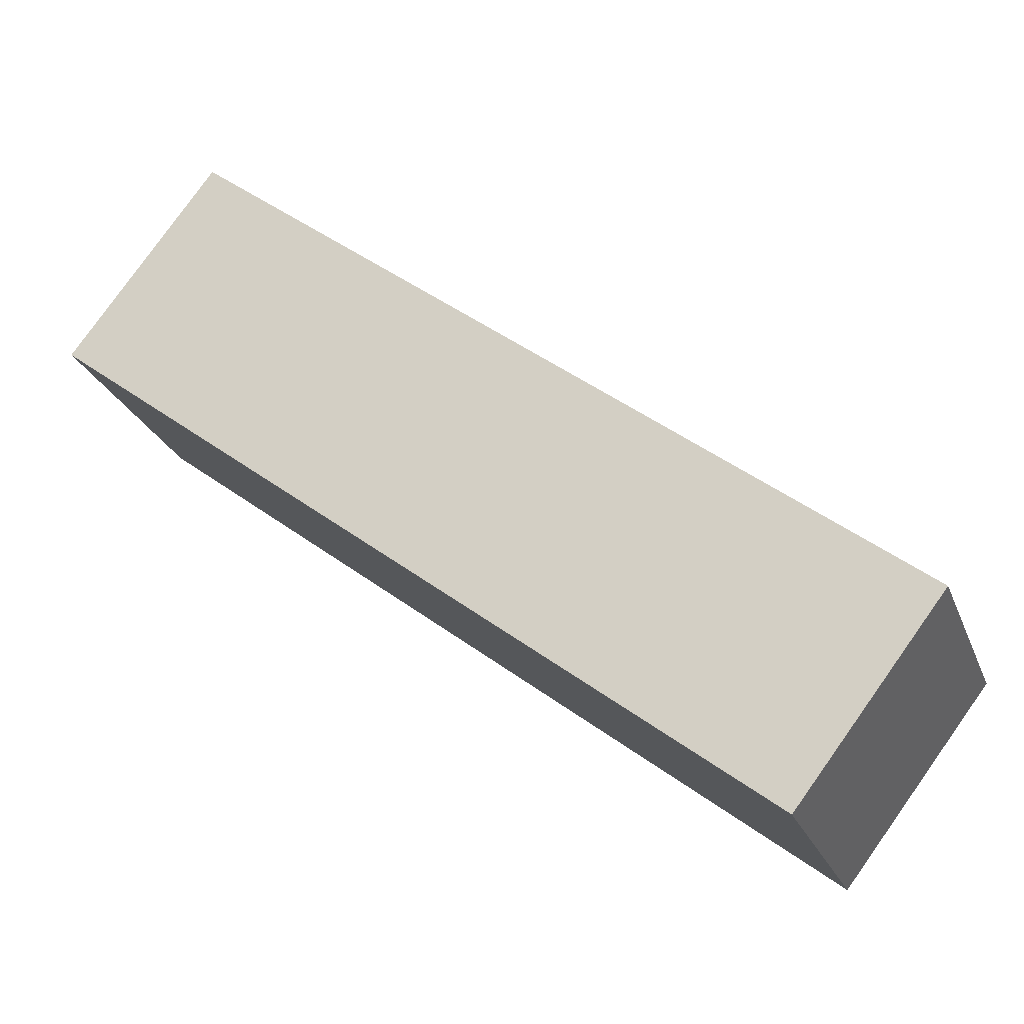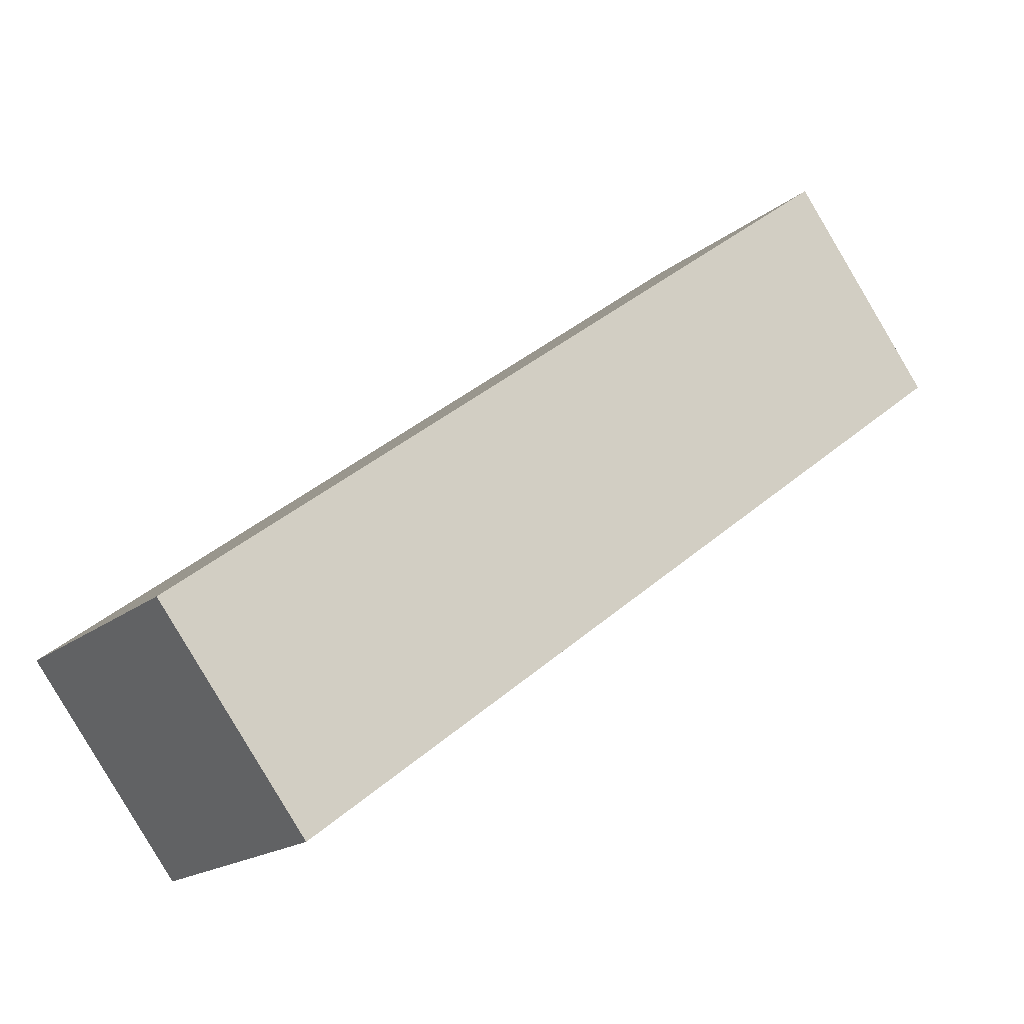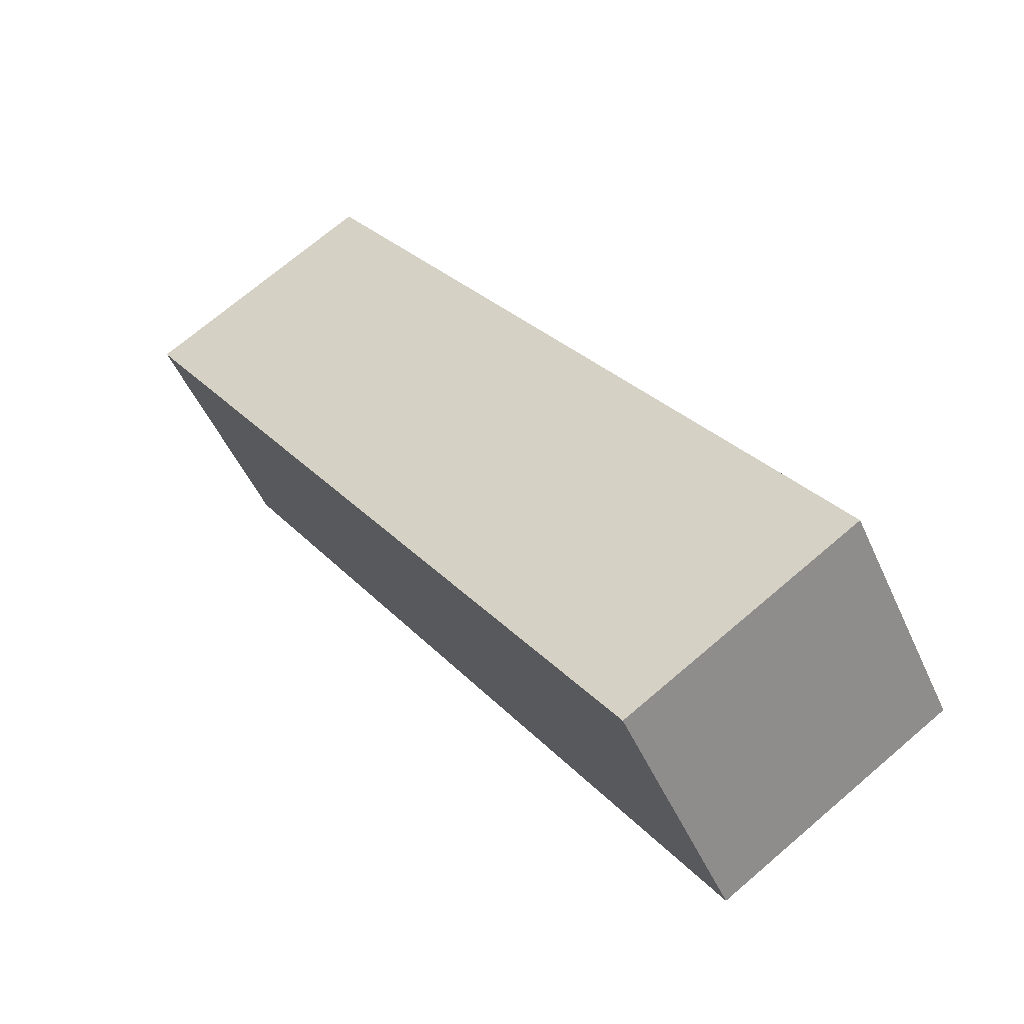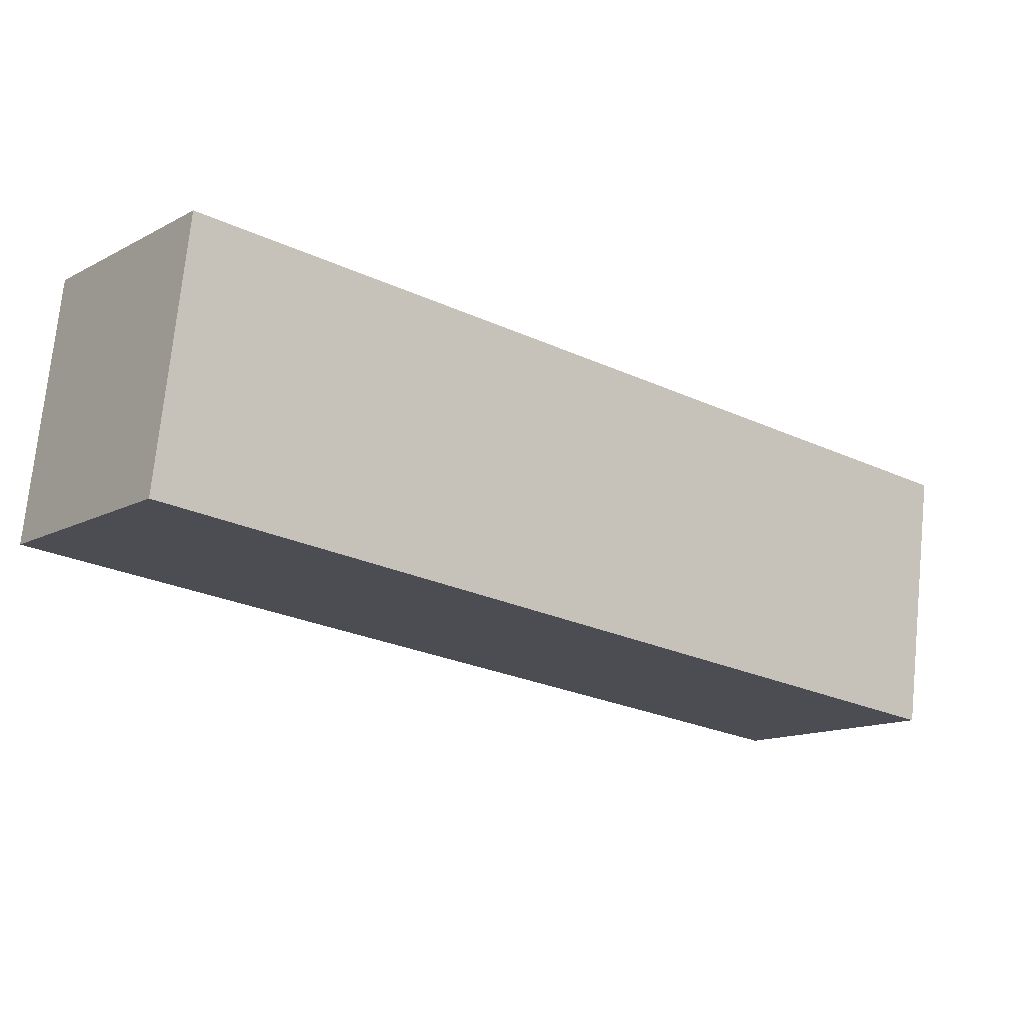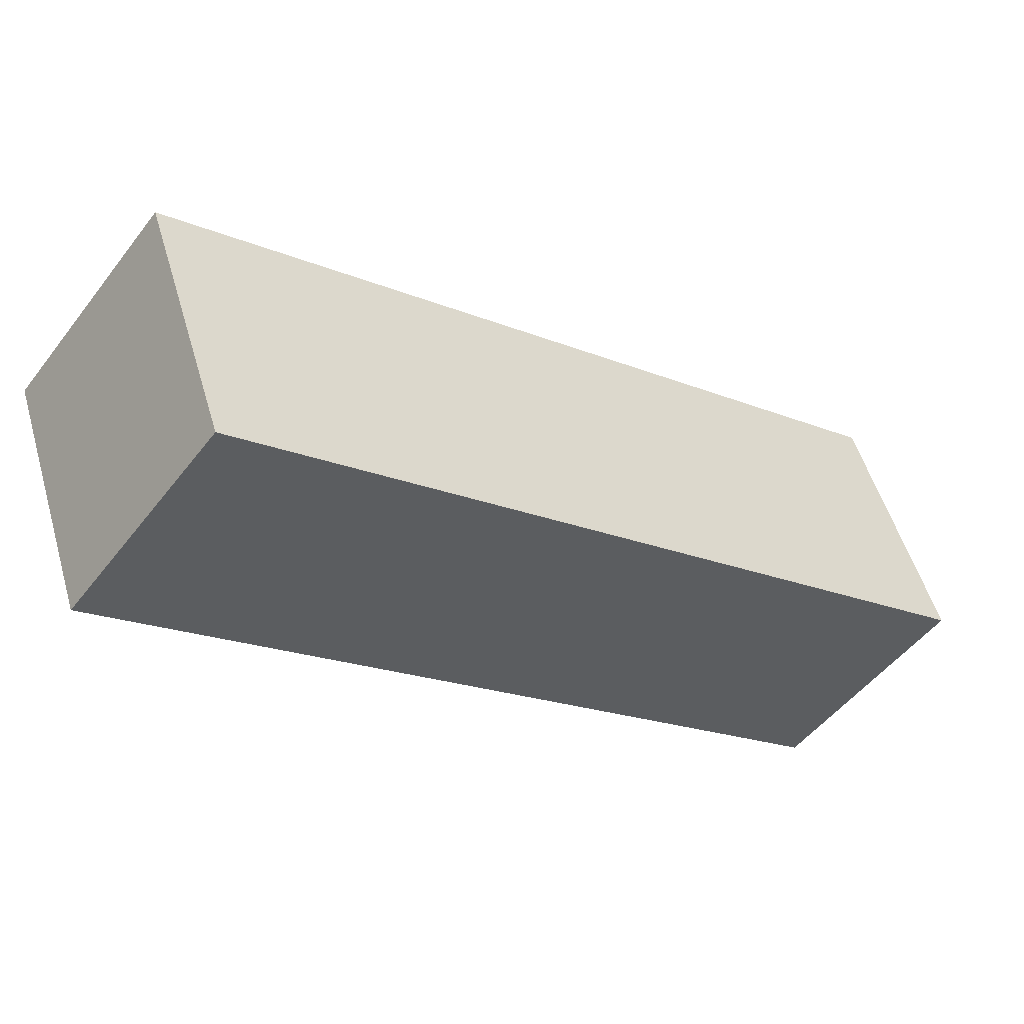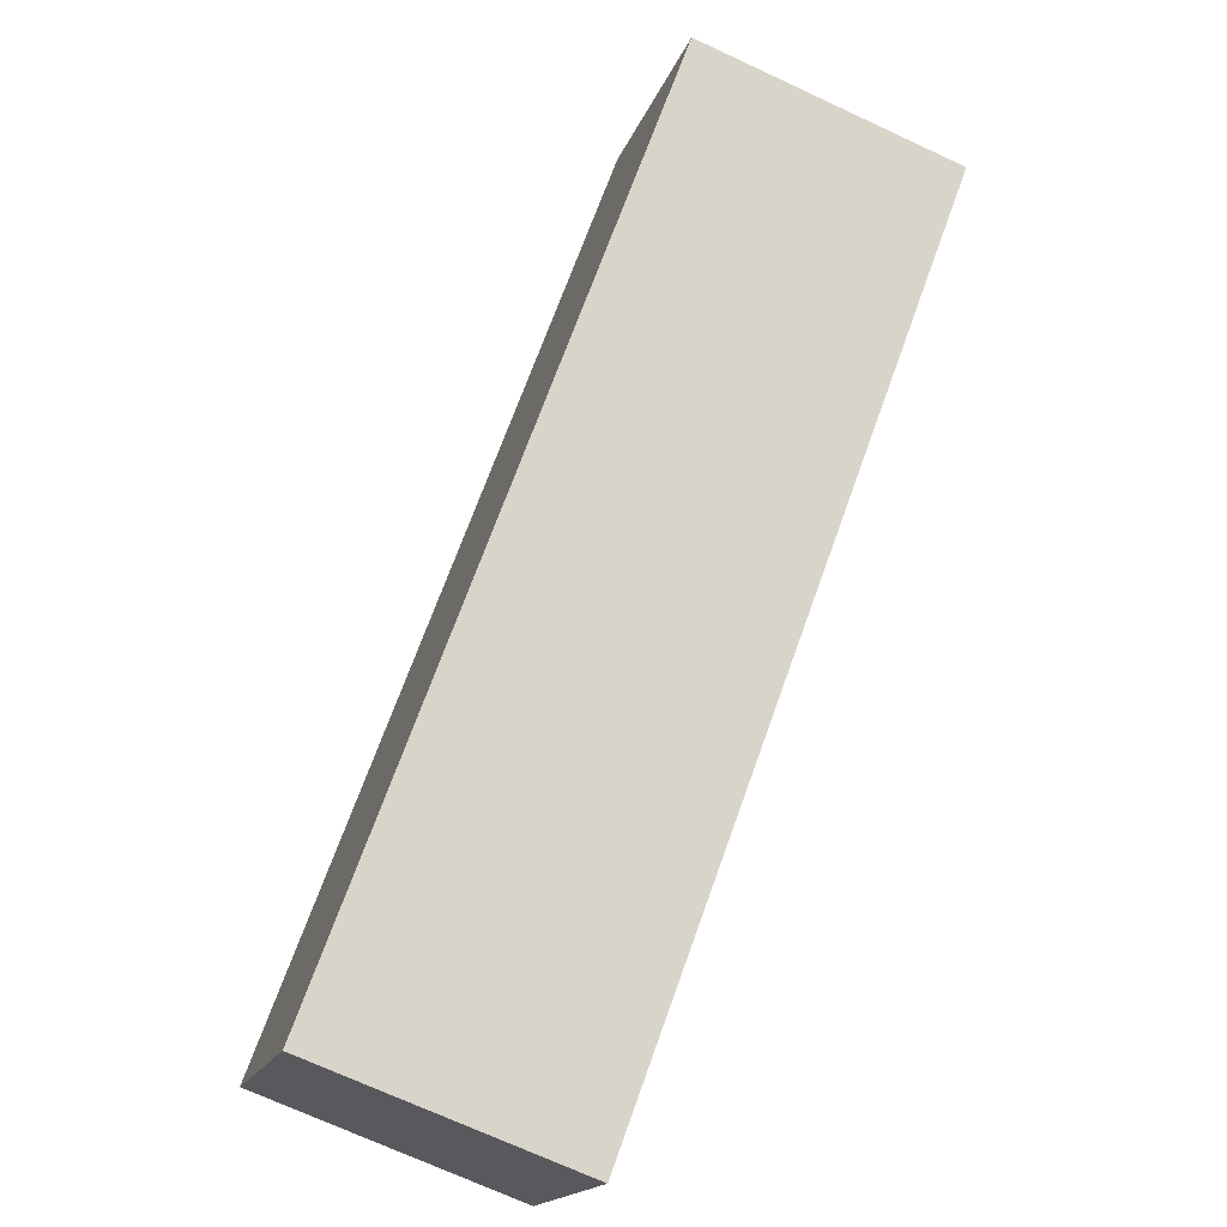
<metadata>
{"format":"obj","ext":"obj","renderer":"f3d","projection":"perspective","resolution":1024,"background":"white","views":[{"elev":-24.1,"azim":17.9,"up":"+Z"},{"elev":-17.8,"azim":146.8,"up":"+Z"},{"elev":71.2,"azim":-130.5,"up":"+Z"},{"elev":73.4,"azim":5.8,"up":"+Z"},{"elev":52.6,"azim":-16.2,"up":"+Z"},{"elev":-71.4,"azim":-114.9,"up":"+Z"}]}
</metadata>
<code>
v  0 2.503 1.533e-16
v  8.4 2.503 -3.536
v  6.995 2.503 -5.367
v  1.424 2.503 1.856
v  6.995 3.286e-16 -5.367
v  0 0 0
v  1.424 -1.136e-16 1.856
v  8.4 2.165e-16 -3.536
g defaultobject
f 1 2 3
f 2 1 4
f 5 1 3
f 1 5 6
f 6 4 1
f 4 6 7
f 7 2 4
f 2 7 8
f 8 3 2
f 3 8 5
f 5 7 6
f 7 5 8

</code>
